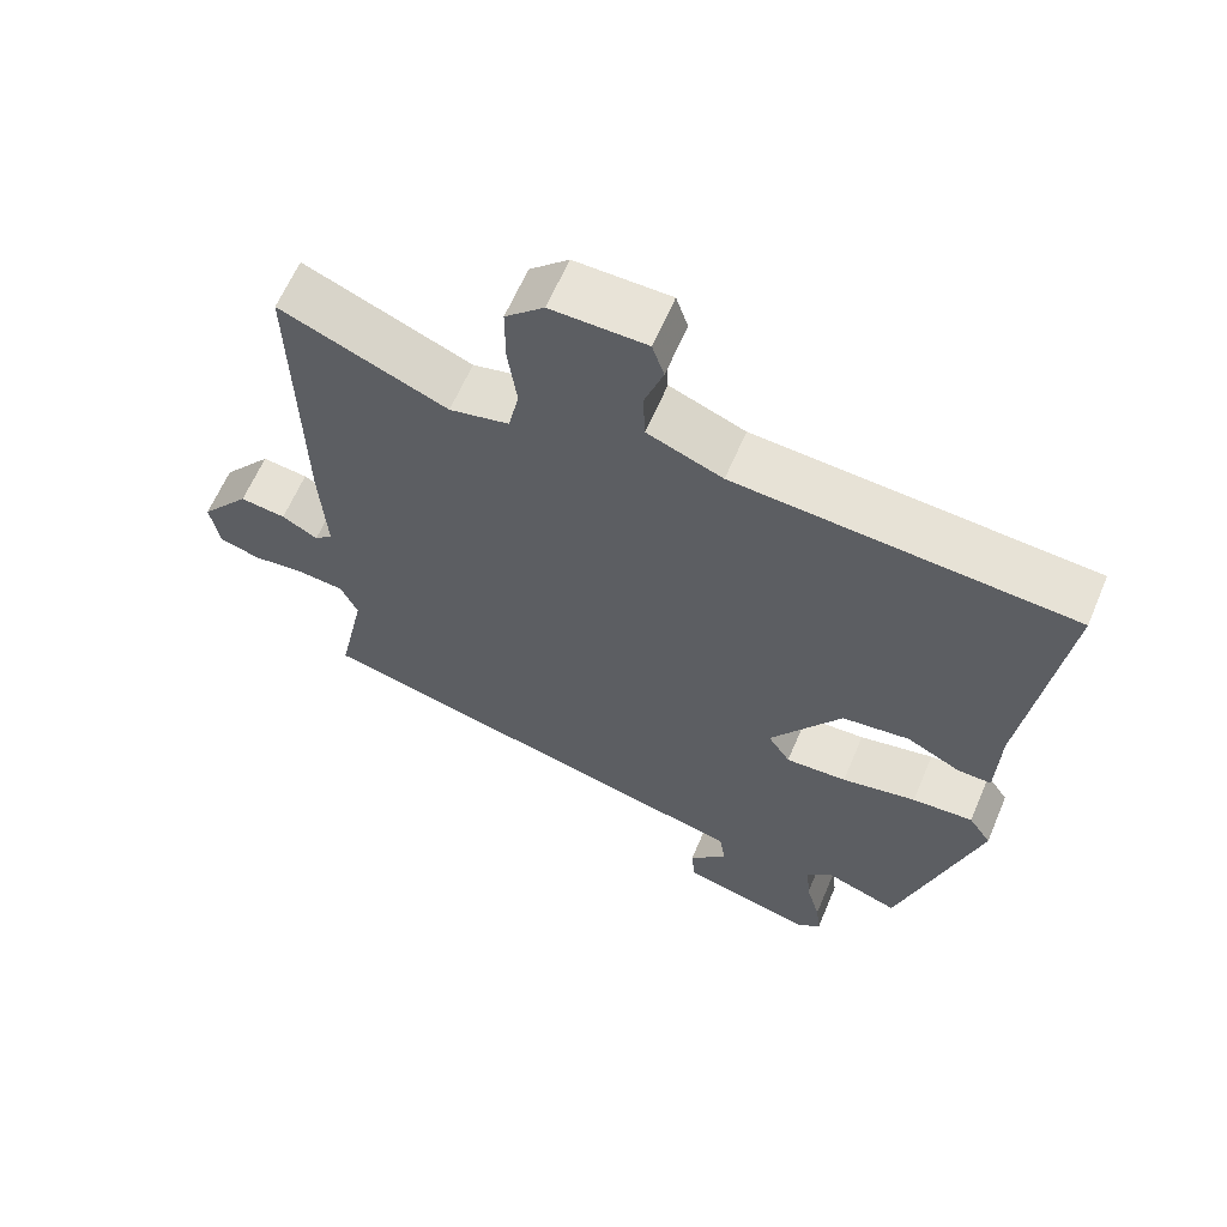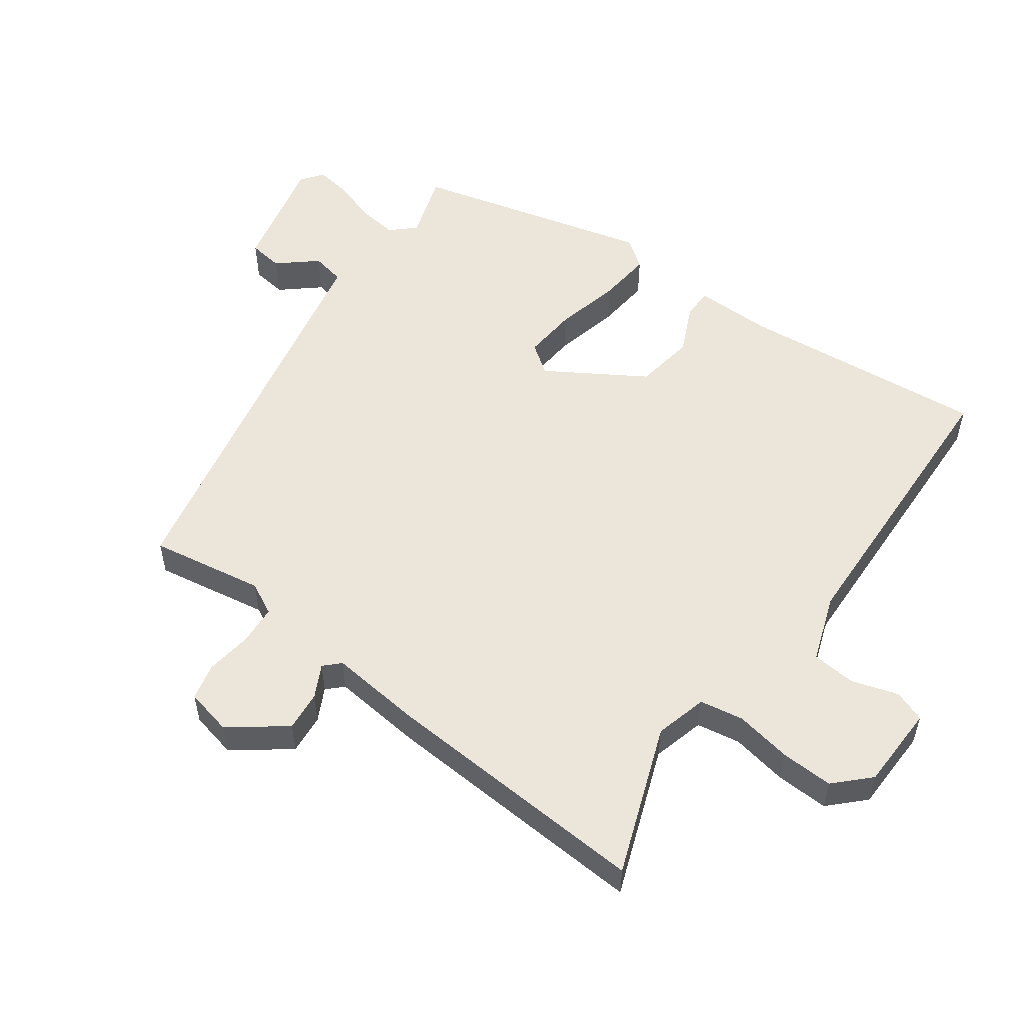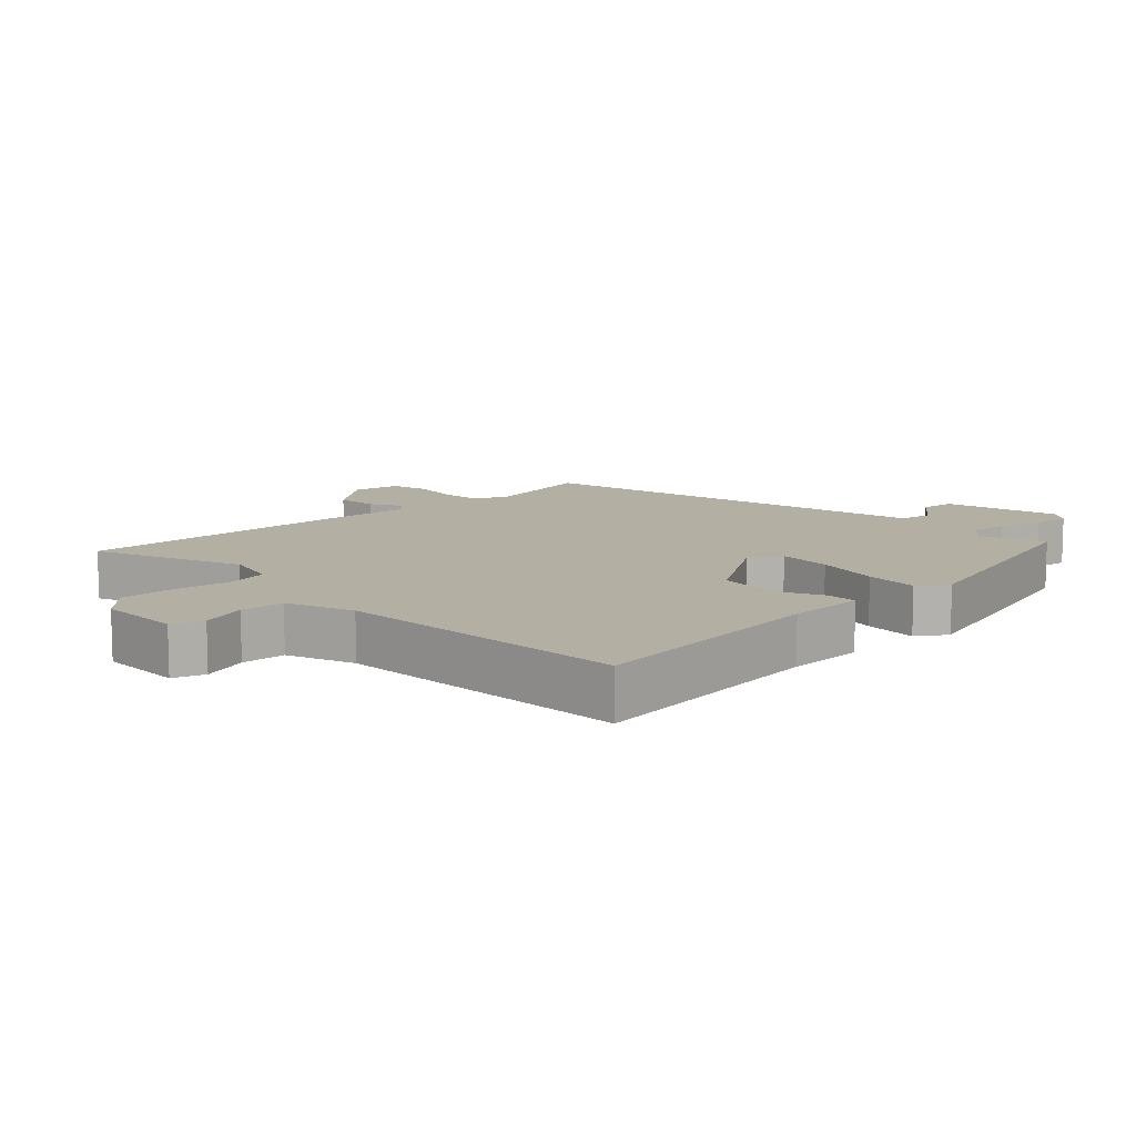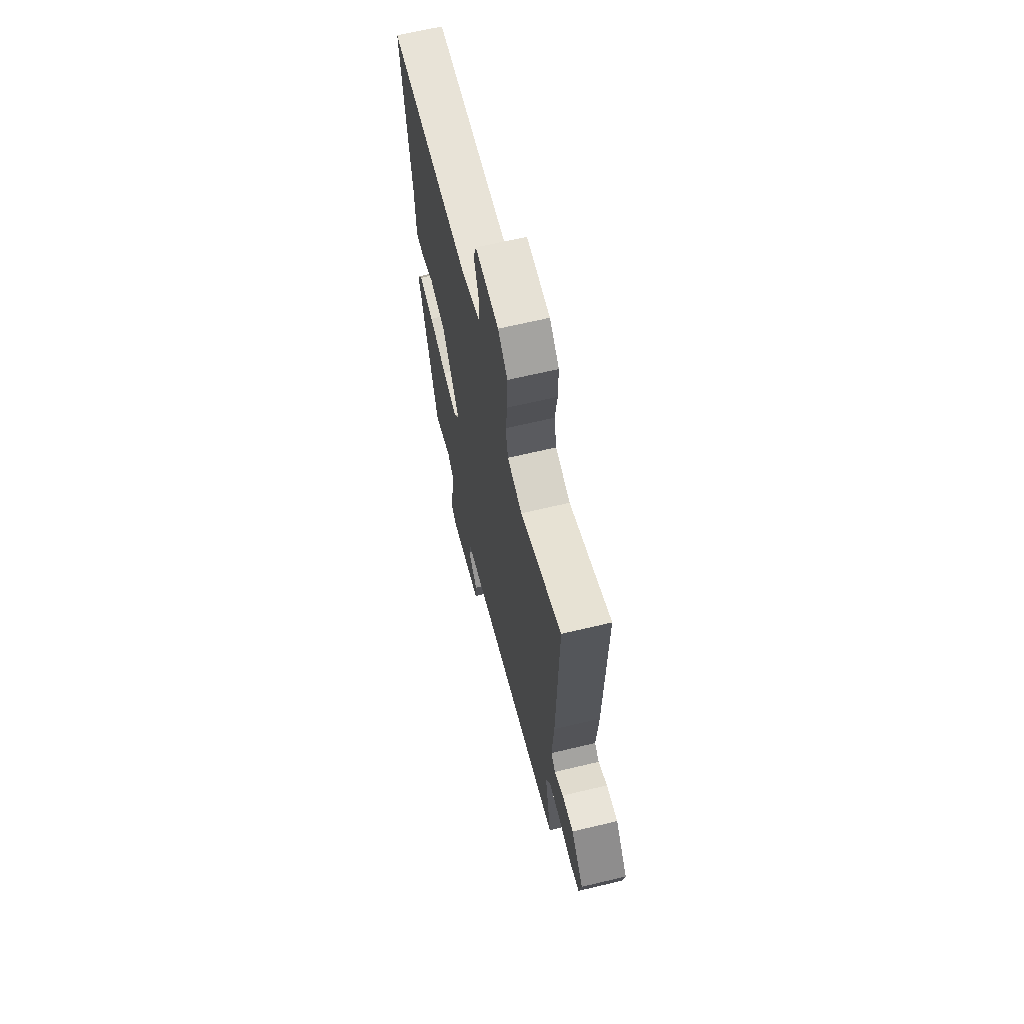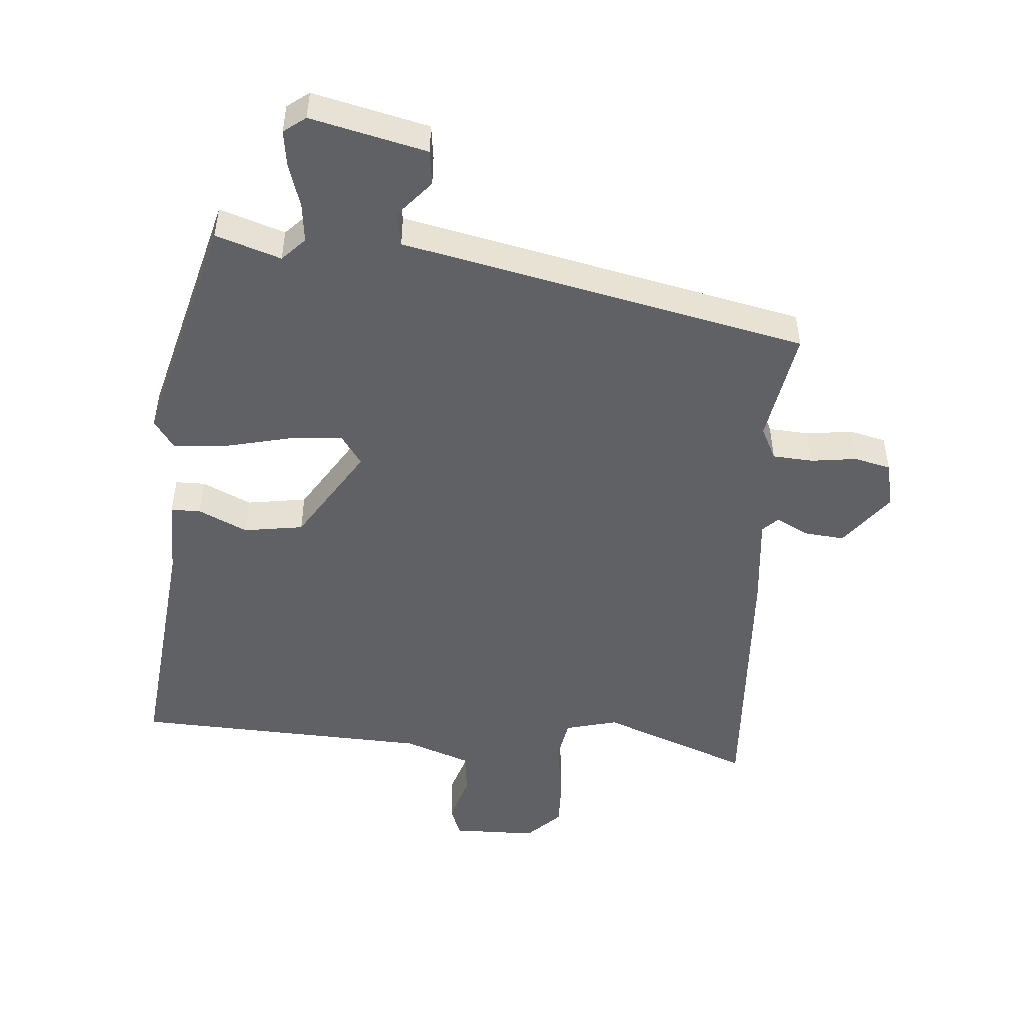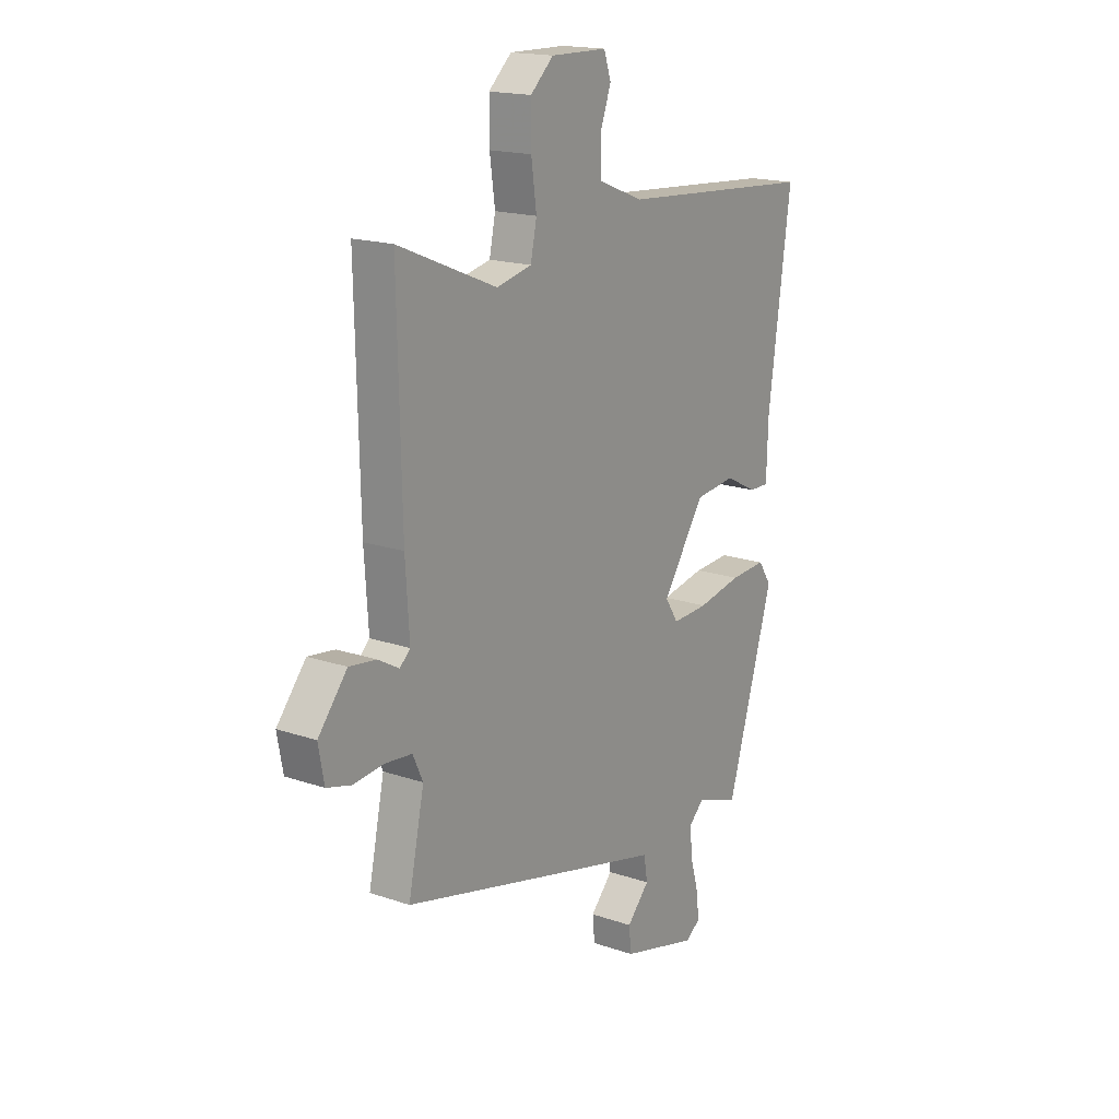
<metadata>
{"format":"obj","ext":"obj","renderer":"f3d","projection":"perspective","resolution":1024,"background":"white","views":[{"elev":62.4,"azim":22.9,"up":"+Z"},{"elev":54.3,"azim":-51.8,"up":"+Y"},{"elev":11.1,"azim":47.4,"up":"+Y"},{"elev":65.6,"azim":-103.5,"up":"+Z"},{"elev":-49.7,"azim":177.2,"up":"+Y"},{"elev":17.5,"azim":-55.7,"up":"+Z"}]}
</metadata>
<code>
v -0.493 0.07 0.558
v -0.269 0.07 0.465
v -0.189 0.07 0.483
v -0.175 0.07 0.549
v -0.187 0.07 0.635
v -0.187 0.07 0.715
v -0.135 0.07 0.763
v -0.007 0.07 0.761
v 0.009 0.07 0.713
v -0.016 0.07 0.643
v -0.013 0.07 0.576
v 0.088 0.07 0.536
v 0.539 0.07 0.503
v 0.488 0.07 0.13
v 0.484 0.07 0.012
v 0.439 0.07 0.013
v 0.366 0.07 0.05
v 0.275 0.07 0.039
v 0.179 0.07 -0.103
v 0.209 0.07 -0.149
v 0.291 0.07 -0.145
v 0.391 0.07 -0.125
v 0.473 0.07 -0.12
v 0.503 0.07 -0.165
v 0.396 0.07 -0.52
v 0.298 0.07 -0.484
v 0.263 0.07 -0.518
v 0.268 0.07 -0.578
v 0.287 0.07 -0.645
v 0.293 0.07 -0.7
v 0.259 0.07 -0.724
v 0.084 0.07 -0.677
v 0.079 0.07 -0.624
v 0.13 0.07 -0.569
v 0.122 0.07 -0.518
v -0.061 0.07 -0.473
v -0.488 0.07 -0.367
v -0.452 0.07 -0.196
v -0.475 0.07 -0.146
v -0.536 0.07 -0.14
v -0.606 0.07 -0.147
v -0.661 0.07 -0.132
v -0.674 0.07 -0.061
v -0.608 0.07 0.02
v -0.547 0.07 0.012
v -0.499 0.07 -0.015
v -0.475 0.07 0.007
v -0.484 0.07 0.146
v -0.493 0 0.558
v -0.269 0 0.465
v -0.189 0 0.483
v -0.175 0 0.549
v -0.187 0 0.635
v -0.187 0 0.715
v -0.135 0 0.763
v -0.007 0 0.761
v 0.009 0 0.713
v -0.016 0 0.643
v -0.013 0 0.576
v 0.088 0 0.536
v 0.539 0 0.503
v 0.488 0 0.13
v 0.484 0 0.012
v 0.439 0 0.013
v 0.366 0 0.05
v 0.275 0 0.039
v 0.179 0 -0.103
v 0.209 0 -0.149
v 0.291 0 -0.145
v 0.391 0 -0.125
v 0.473 0 -0.12
v 0.503 0 -0.165
v 0.396 0 -0.52
v 0.298 0 -0.484
v 0.263 0 -0.518
v 0.268 0 -0.578
v 0.287 0 -0.645
v 0.293 0 -0.7
v 0.259 0 -0.724
v 0.084 0 -0.677
v 0.079 0 -0.624
v 0.13 0 -0.569
v 0.122 0 -0.518
v -0.061 0 -0.473
v -0.488 0 -0.367
v -0.452 0 -0.196
v -0.475 0 -0.146
v -0.536 0 -0.14
v -0.606 0 -0.147
v -0.661 0 -0.132
v -0.674 0 -0.061
v -0.608 0 0.02
v -0.547 0 0.012
v -0.499 0 -0.015
v -0.475 0 0.007
v -0.484 0 0.146
f 47 48 1 2
f 44 45 46
f 43 44 46
f 42 43 46
f 41 42 46
f 40 41 46
f 39 40 46 47
f 47 2 3
f 39 47 3
f 38 39 3
f 37 38 3
f 36 37 3
f 35 36 3
f 32 33 34
f 31 32 34
f 30 31 34
f 29 30 34
f 28 29 34
f 27 28 34 35
f 35 3 4
f 27 35 4
f 26 27 4
f 24 25 26
f 23 24 26
f 22 23 26
f 21 22 26
f 20 21 26
f 19 20 26
f 14 15 16 17
f 14 17 18
f 13 14 18
f 12 13 18
f 11 12 18 19
f 8 9 10
f 7 8 10
f 6 7 10
f 5 6 10
f 4 5 10
f 4 10 11
f 19 26 4
f 4 11 19
f 50 49 96 95
f 94 93 92
f 94 92 91
f 94 91 90
f 94 90 89
f 94 89 88
f 95 94 88 87
f 51 50 95
f 51 95 87
f 51 87 86
f 51 86 85
f 51 85 84
f 51 84 83
f 82 81 80
f 82 80 79
f 82 79 78
f 82 78 77
f 82 77 76
f 83 82 76 75
f 52 51 83
f 52 83 75
f 52 75 74
f 74 73 72
f 74 72 71
f 74 71 70
f 74 70 69
f 74 69 68
f 74 68 67
f 65 64 63 62
f 66 65 62
f 66 62 61
f 66 61 60
f 67 66 60 59
f 58 57 56
f 58 56 55
f 58 55 54
f 58 54 53
f 58 53 52
f 59 58 52
f 52 74 67
f 67 59 52
f 1 49 50 2
f 2 50 51 3
f 3 51 52 4
f 4 52 53 5
f 5 53 54 6
f 6 54 55 7
f 7 55 56 8
f 8 56 57 9
f 9 57 58 10
f 10 58 59 11
f 11 59 60 12
f 12 60 61 13
f 13 61 62 14
f 14 62 63 15
f 15 63 64 16
f 16 64 65 17
f 17 65 66 18
f 18 66 67 19
f 19 67 68 20
f 20 68 69 21
f 21 69 70 22
f 22 70 71 23
f 23 71 72 24
f 24 72 73 25
f 25 73 74 26
f 26 74 75 27
f 27 75 76 28
f 28 76 77 29
f 29 77 78 30
f 30 78 79 31
f 31 79 80 32
f 32 80 81 33
f 33 81 82 34
f 34 82 83 35
f 35 83 84 36
f 36 84 85 37
f 37 85 86 38
f 38 86 87 39
f 39 87 88 40
f 40 88 89 41
f 41 89 90 42
f 42 90 91 43
f 43 91 92 44
f 44 92 93 45
f 45 93 94 46
f 46 94 95 47
f 47 95 96 48
f 48 96 49 1

</code>
